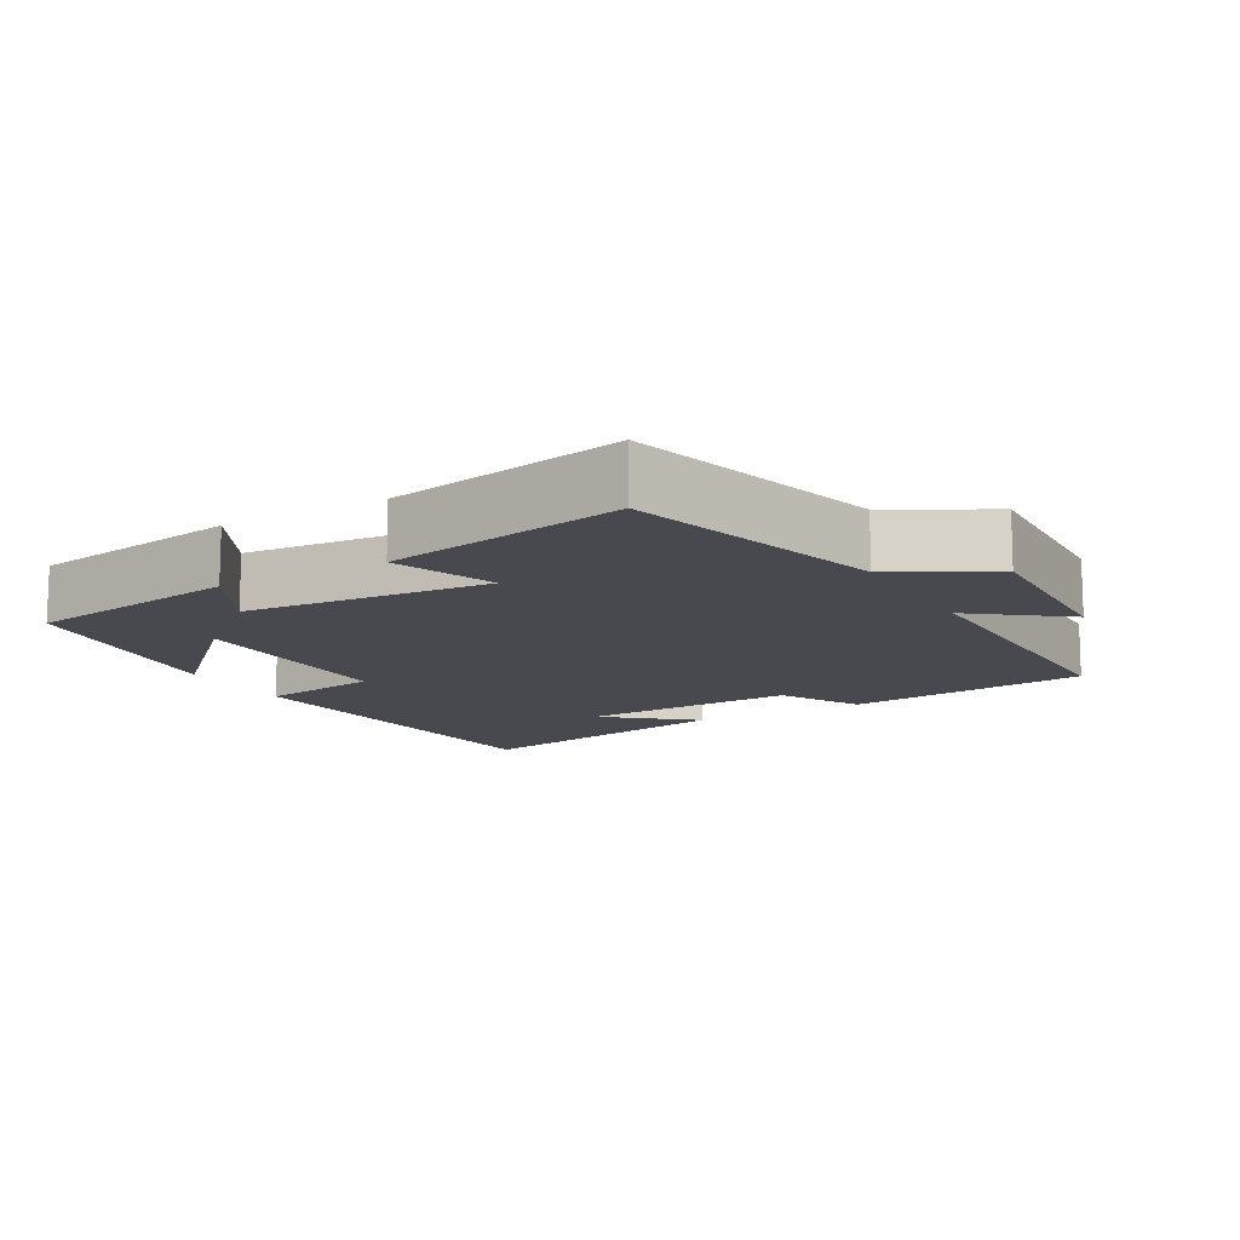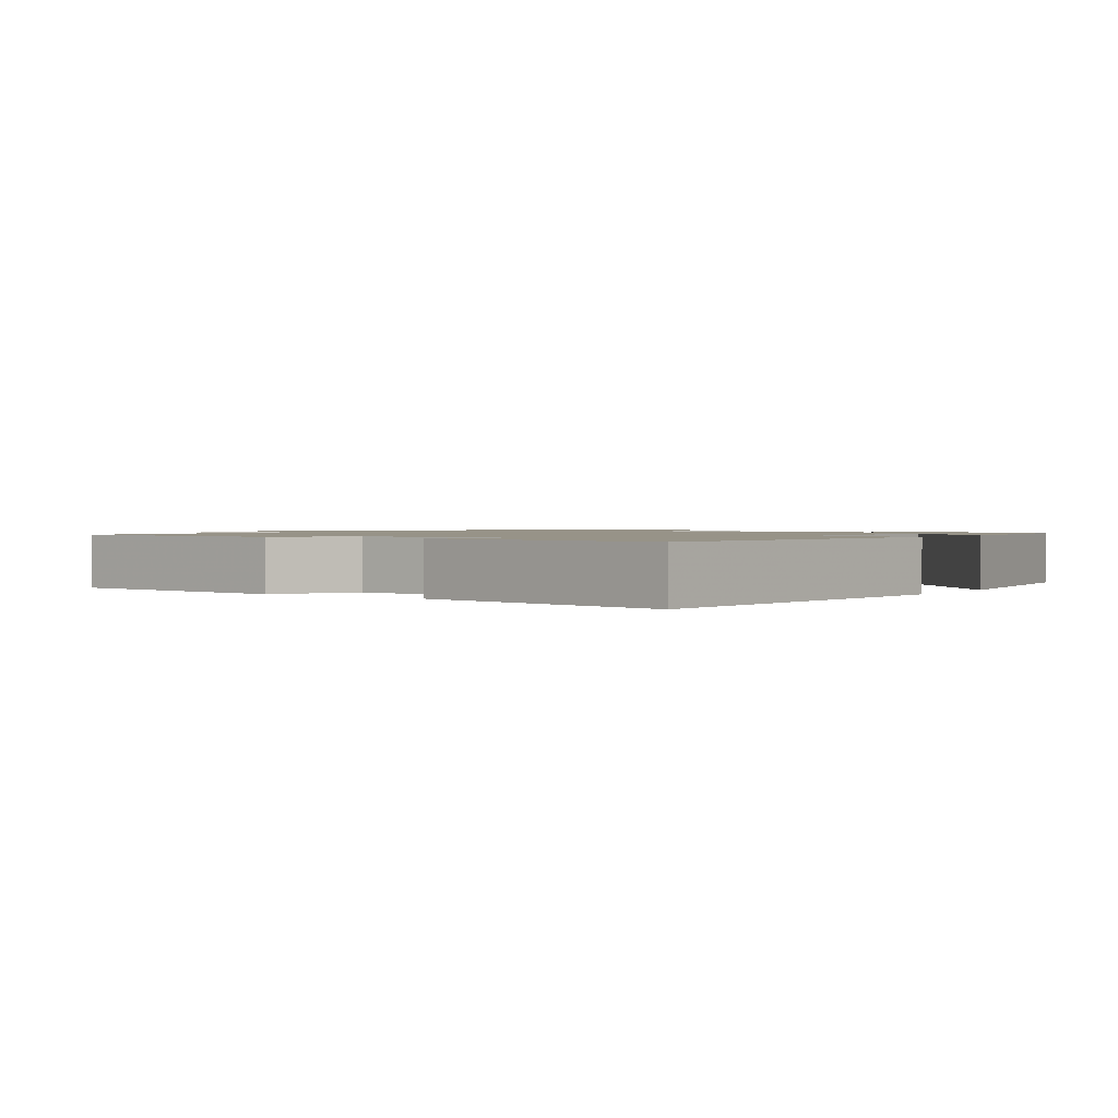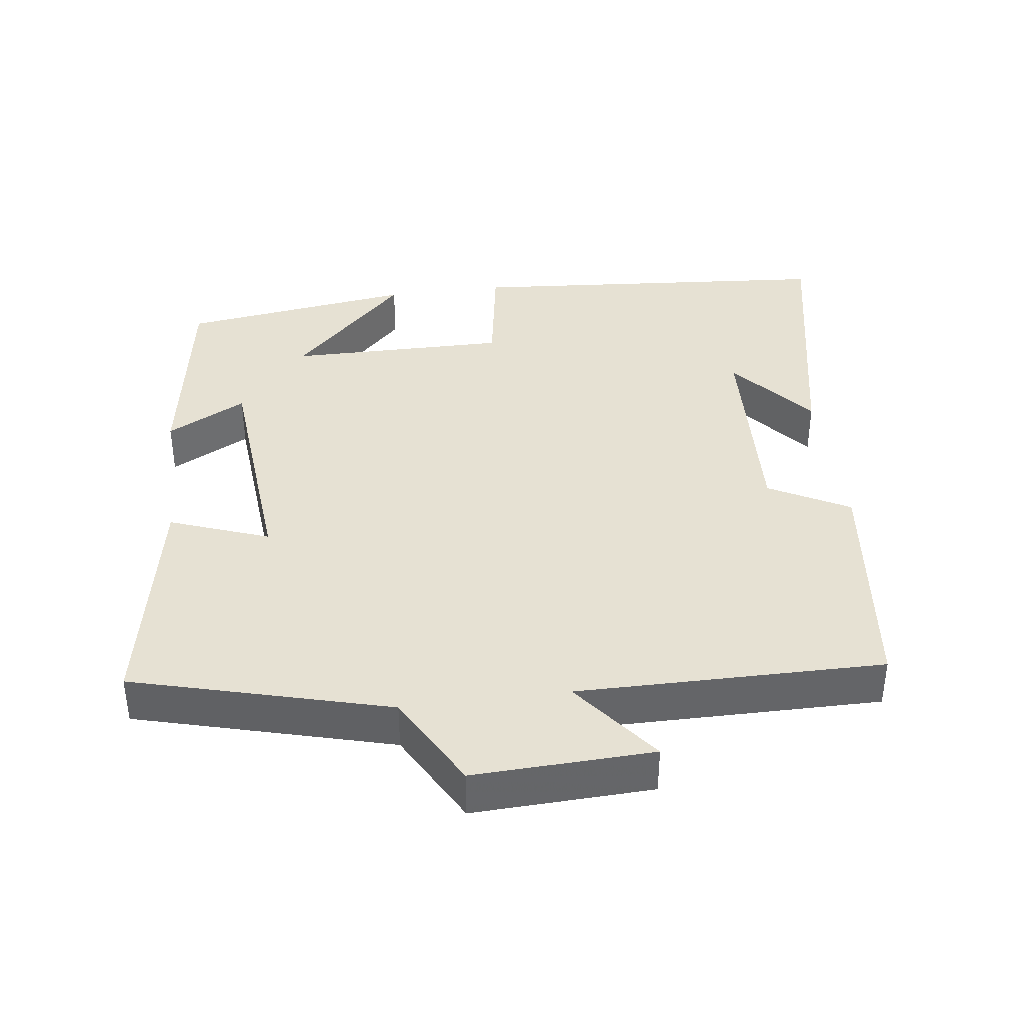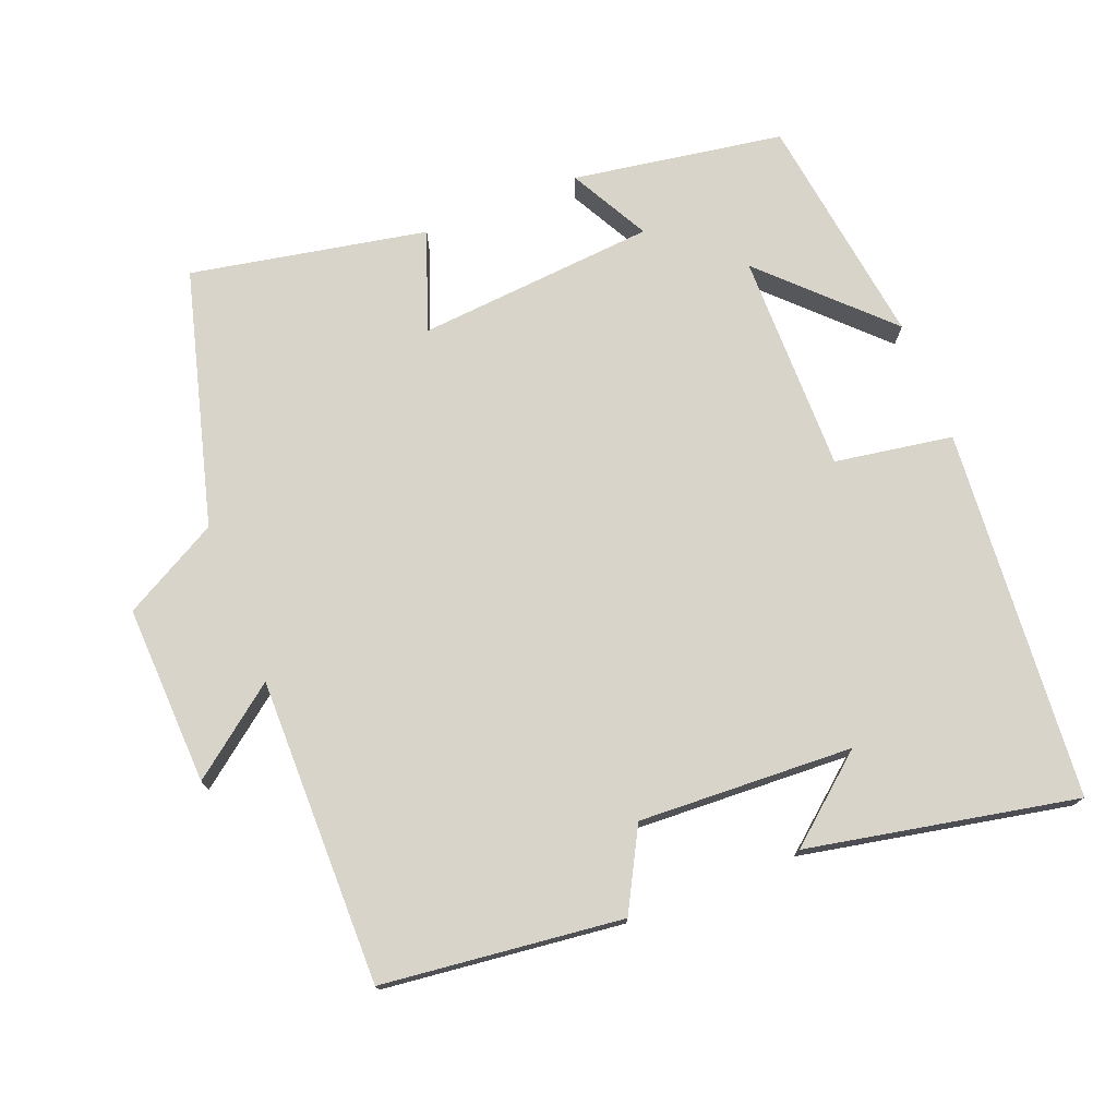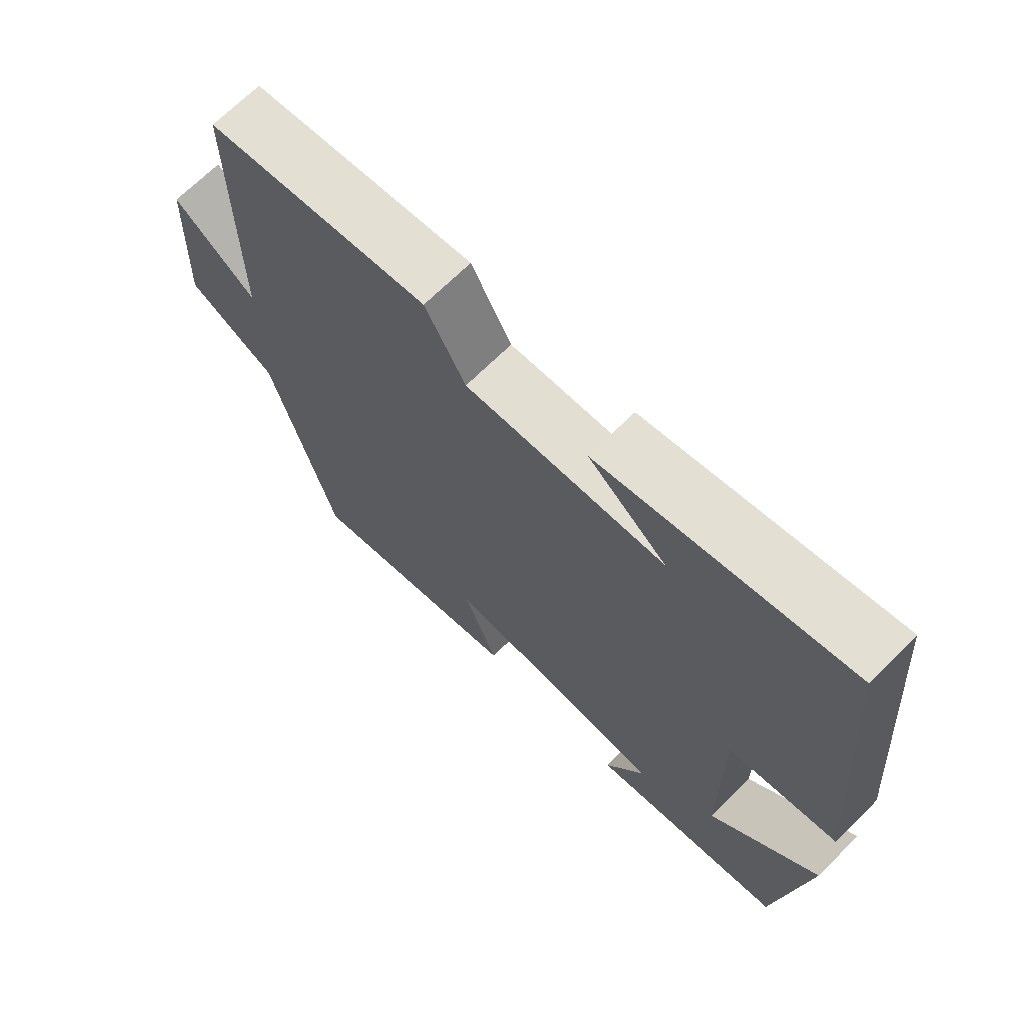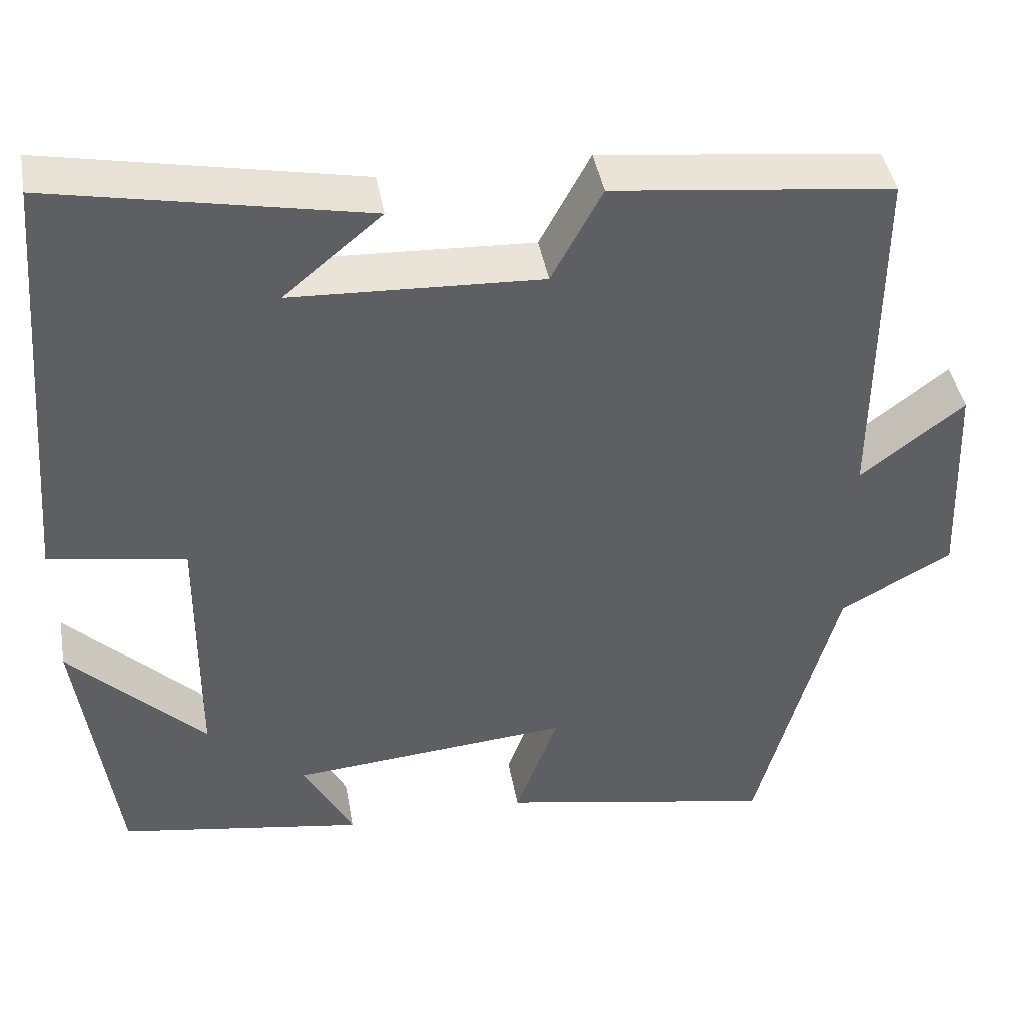
<metadata>
{"format":"obj","ext":"obj","renderer":"f3d","projection":"perspective","resolution":1024,"background":"white","views":[{"elev":-12.6,"azim":-150.3,"up":"+Y"},{"elev":1.3,"azim":34.3,"up":"+Y"},{"elev":38.8,"azim":-97.5,"up":"+Y"},{"elev":75.2,"azim":-21.5,"up":"+Y"},{"elev":68.9,"azim":45.2,"up":"+Z"},{"elev":42.5,"azim":169.9,"up":"+Z"}]}
</metadata>
<code>
v 0.458 0.07 0.575
v 0.5 0.07 0.052
v 0.334 0.07 0.025
v 0.336 0.07 -0.285
v 0.5 0.07 -0.122
v 0.454 0.07 -0.452
v 0.157 0.07 -0.5
v 0.217 0.07 -0.388
v -0.121 0.07 -0.36
v -0.069 0.07 -0.5
v -0.402 0.07 -0.564
v -0.5 0.07 -0.203
v -0.635 0.07 -0.129
v -0.625 0.07 0.125
v -0.5 0.07 0.029
v -0.503 0.07 0.461
v -0.165 0.07 0.5
v -0.104 0.07 0.387
v 0.198 0.07 0.401
v 0.079 0.07 0.5
v 0.458 0 0.575
v 0.5 0 0.052
v 0.334 0 0.025
v 0.336 0 -0.285
v 0.5 0 -0.122
v 0.454 0 -0.452
v 0.157 0 -0.5
v 0.217 0 -0.388
v -0.121 0 -0.36
v -0.069 0 -0.5
v -0.402 0 -0.564
v -0.5 0 -0.203
v -0.635 0 -0.129
v -0.625 0 0.125
v -0.5 0 0.029
v -0.503 0 0.461
v -0.165 0 0.5
v -0.104 0 0.387
v 0.198 0 0.401
v 0.079 0 0.5
f 19 20 1
f 15 16 17 18
f 15 18 19
f 12 13 14 15
f 11 12 15
f 10 11 15
f 9 10 15
f 8 9 15 19
f 6 7 8
f 4 5 6
f 4 6 8
f 3 4 8 19
f 1 2 3 19
f 21 40 39
f 38 37 36 35
f 39 38 35
f 35 34 33 32
f 35 32 31
f 35 31 30
f 35 30 29
f 39 35 29 28
f 28 27 26
f 26 25 24
f 28 26 24
f 39 28 24 23
f 39 23 22 21
f 1 21 22 2
f 2 22 23 3
f 3 23 24 4
f 4 24 25 5
f 5 25 26 6
f 6 26 27 7
f 7 27 28 8
f 8 28 29 9
f 9 29 30 10
f 10 30 31 11
f 11 31 32 12
f 12 32 33 13
f 13 33 34 14
f 14 34 35 15
f 15 35 36 16
f 16 36 37 17
f 17 37 38 18
f 18 38 39 19
f 19 39 40 20
f 20 40 21 1

</code>
